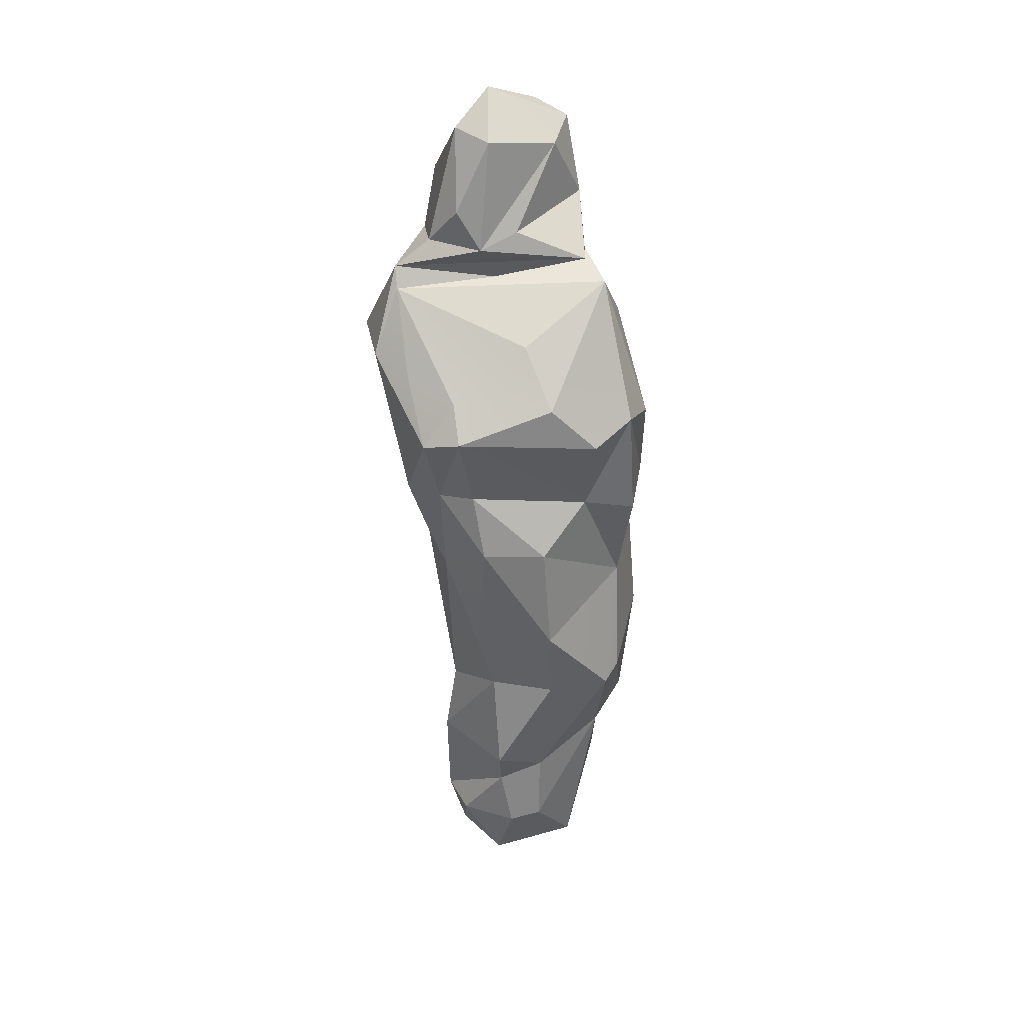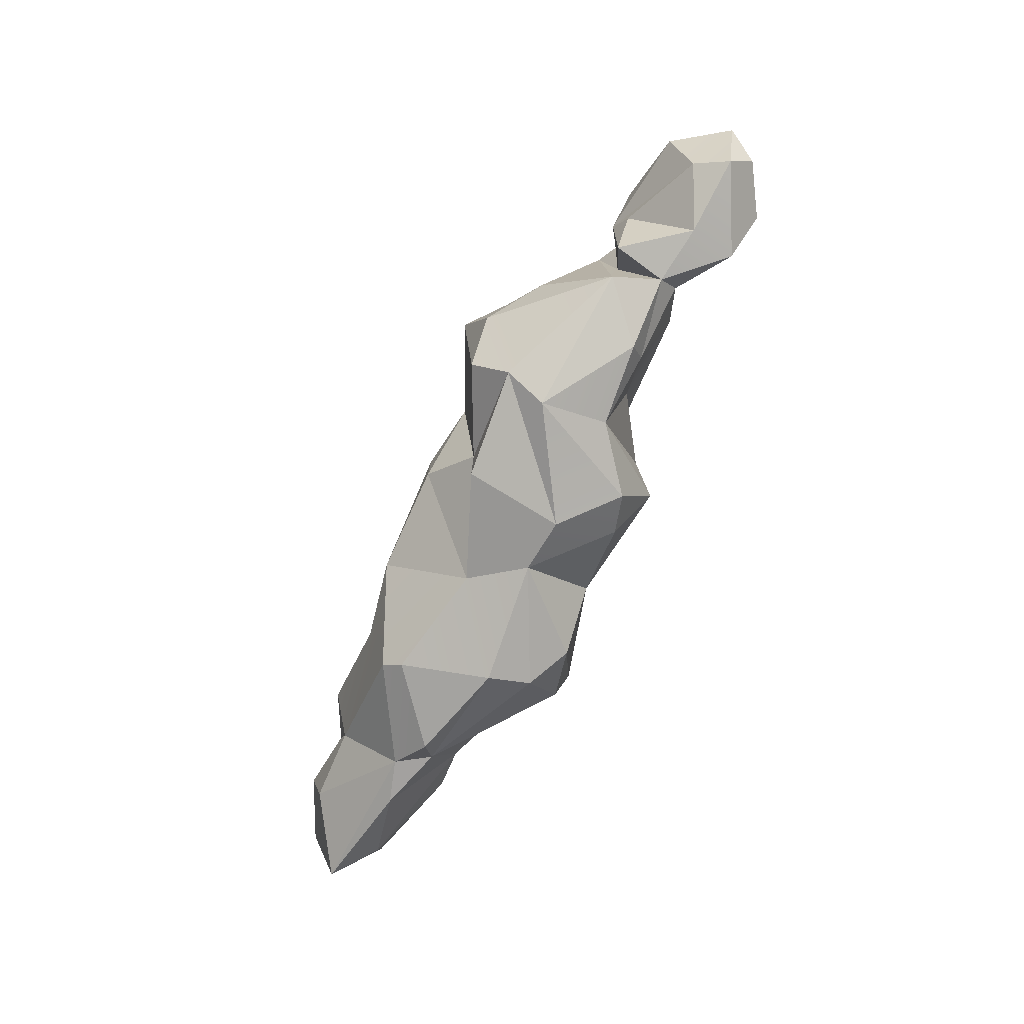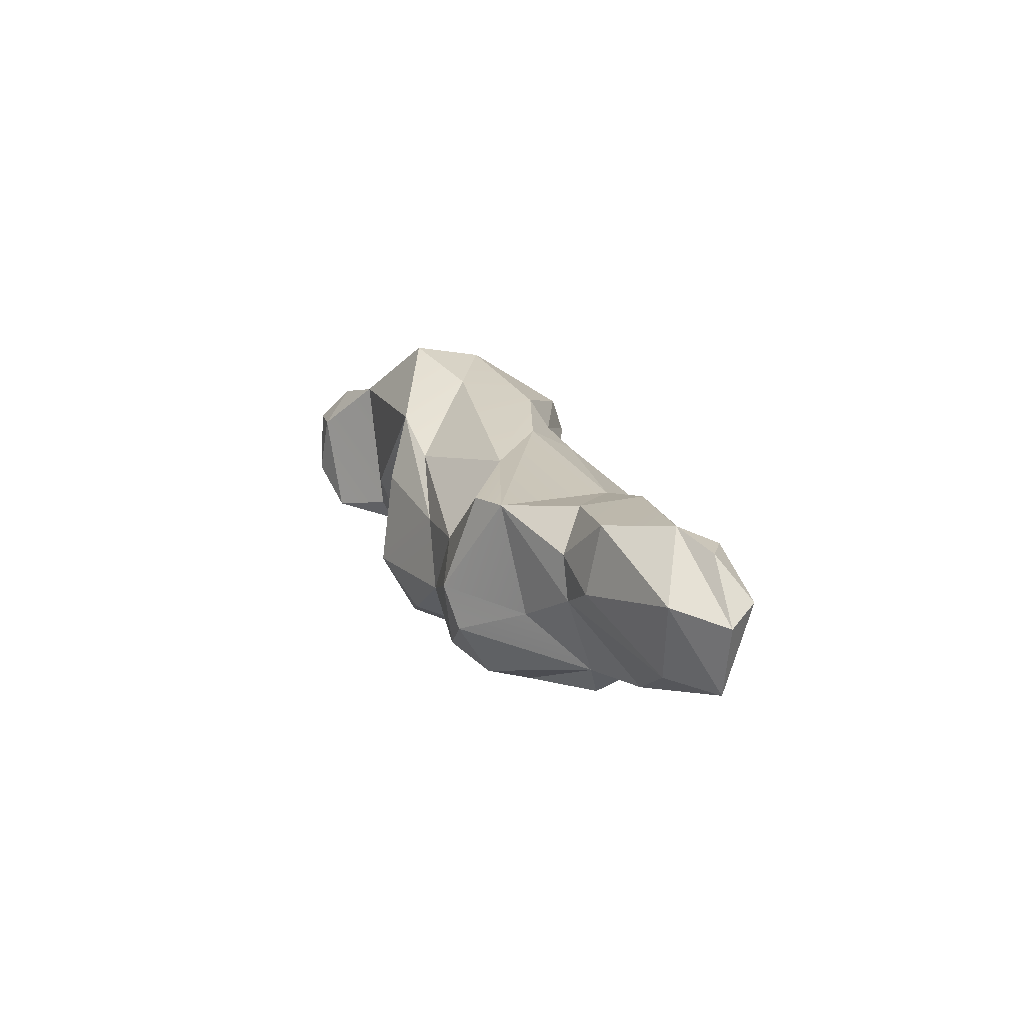
<metadata>
{"format":"obj","ext":"obj","renderer":"f3d","projection":"perspective","resolution":1024,"background":"white","views":[{"elev":-59.2,"azim":92.0,"up":"+Y"},{"elev":-78.3,"azim":64.2,"up":"+Z"},{"elev":16.0,"azim":-113.7,"up":"+Z"}]}
</metadata>
<code>
g SM_Env_Cloud_04
v -2.271 0.3538 0.3843
v -2.052 0.4418 0.4726
v -2.079 0.2167 0.3677
v -1.746 0.08639 0.128
v -2.079 0.2167 0.3677
v -2.052 0.4418 0.4726
v -2.052 0.4418 0.4726
v -2.306 0.6157 0.1639
v -1.759 0.6978 0.4283
v -2.306 0.6157 0.1639
v -1.724 0.7597 0.06703
v -1.759 0.6978 0.4283
v -2.306 0.6157 0.1639
v -2.154 0.5533 -0.2499
v -1.724 0.7597 0.06703
v -2.406 0.368 -0.2808
v -1.771 0.4687 -0.4506
v -2.154 0.5533 -0.2499
v -1.771 0.4687 -0.4506
v -2.406 0.368 -0.2808
v -1.531 0.3916 -0.4762
v -2.406 0.368 -0.2808
v -2.046 0.1034 -0.09865
v -1.531 0.3916 -0.4762
v -2.046 0.1034 -0.09865
v -1.639 0.08588 -0.1164
v -1.531 0.3916 -0.4762
v -2.05 0.04633 0.07339
v -2.079 0.2167 0.3677
v -1.746 0.08639 0.128
v -2.05 0.04633 0.07339
v -2.416 0.2148 0.169
v -2.079 0.2167 0.3677
v 2.351 0.4211 0.2174
v 2.519 0.5662 0.03924
v 2.309 0.2751 0.04165
v 2.519 0.5662 0.03924
v 2.405 0.7178 -0.2085
v 2.345 0.5896 -0.3745
v 2.519 0.5662 0.03924
v 2.227 0.8392 0.1537
v 2.405 0.7178 -0.2085
v -2.416 0.2148 0.169
v -2.271 0.3538 0.3843
v -2.079 0.2167 0.3677
v -2.416 0.2148 0.169
v -2.519 0.3907 0.09281
v -2.271 0.3538 0.3843
v -2.271 0.3538 0.3843
v -2.519 0.3907 0.09281
v -2.052 0.4418 0.4726
v -2.519 0.3907 0.09281
v -2.306 0.6157 0.1639
v -2.052 0.4418 0.4726
v -2.406 0.368 -0.2808
v -2.519 0.3907 0.09281
v -2.416 0.2148 0.169
v -2.406 0.368 -0.2808
v -2.306 0.6157 0.1639
v -2.519 0.3907 0.09281
v -2.406 0.368 -0.2808
v -2.154 0.5533 -0.2499
v -2.306 0.6157 0.1639
v 2.345 0.5896 -0.3745
v 1.926 0.5724 -0.4347
v 2.248 0.4201 -0.3045
v 1.926 0.5724 -0.4347
v 1.823 0.246 -0.0894
v 2.248 0.4201 -0.3045
v 1.61 0.5313 -0.4567
v 1.663 0.2397 -0.4504
v 1.926 0.5724 -0.4347
v 1.763 0.3368 0.387
v 1.954 0.2196 0.225
v 1.74 0.2046 0.1067
v 1.74 0.2046 0.1067
v 1.823 0.246 -0.0894
v 1.663 0.2397 -0.4504
v 1.663 0.2397 -0.4504
v 1.823 0.246 -0.0894
v 1.926 0.5724 -0.4347
v 1.823 0.246 -0.0894
v 1.74 0.2046 0.1067
v 2.248 0.4201 -0.3045
v 1.74 0.2046 0.1067
v 2.309 0.2751 0.04165
v 2.248 0.4201 -0.3045
v 1.954 0.2196 0.225
v 2.309 0.2751 0.04165
v 1.74 0.2046 0.1067
v 1.763 0.3368 0.387
v 2.351 0.4211 0.2174
v 1.954 0.2196 0.225
v 2.351 0.4211 0.2174
v 2.309 0.2751 0.04165
v 1.954 0.2196 0.225
v 2.018 0.8776 0.1545
v 2.04 0.7183 0.3514
v 1.708 0.6782 0.4267
v 2.018 0.8776 0.1545
v 2.227 0.8392 0.1537
v 2.04 0.7183 0.3514
v 1.891 0.8288 -0.3866
v 2.139 0.8871 -0.1826
v 2.018 0.8776 0.1545
v 2.139 0.8871 -0.1826
v 2.227 0.8392 0.1537
v 2.018 0.8776 0.1545
v 2.139 0.8871 -0.1826
v 2.405 0.7178 -0.2085
v 2.227 0.8392 0.1537
v 1.411 0.7162 -0.115
v 1.183 0.6169 -0.5121
v 1.598 0.6371 -0.323
v 1.598 0.6371 -0.323
v 1.183 0.6169 -0.5121
v 1.61 0.5313 -0.4567
v 1.598 0.6371 -0.323
v 1.61 0.5313 -0.4567
v 1.891 0.8288 -0.3866
v 1.61 0.5313 -0.4567
v 1.537 0.3322 0.04098
v 1.663 0.2397 -0.4504
v 1.537 0.3322 0.04098
v 1.628 0.3076 0.5761
v 1.663 0.2397 -0.4504
v 1.628 0.3076 0.5761
v 1.74 0.2046 0.1067
v 1.663 0.2397 -0.4504
v 1.763 0.3368 0.387
v 1.74 0.2046 0.1067
v 1.628 0.3076 0.5761
v 1.708 0.6782 0.4267
v 1.763 0.3368 0.387
v 1.628 0.3076 0.5761
v 1.411 0.7162 -0.115
v 1.598 0.6371 -0.323
v 1.708 0.6782 0.4267
v 0.7943 0.5828 -0.6727
v 1.229 0.5389 -0.6399
v 1.183 0.6169 -0.5121
v 1.229 0.5389 -0.6399
v 1.61 0.5313 -0.4567
v 1.183 0.6169 -0.5121
v 1.229 0.5389 -0.6399
v 1.513 0.2734 -0.5561
v 1.61 0.5313 -0.4567
v 1.519 0.2495 0.5689
v 1.513 0.2734 -0.5561
v 1.275 -0.02966 -0.117
v 1.519 0.2495 0.5689
v 1.628 0.3076 0.5761
v 1.537 0.3322 0.04098
v 1.21 0.5132 0.7769
v 1.708 0.6782 0.4267
v 1.628 0.3076 0.5761
v 0.6787 0.8059 0.4675
v 1.708 0.6782 0.4267
v 1.21 0.5132 0.7769
v 1.191 0.1287 0.7043
v 1.628 0.3076 0.5761
v 1.519 0.2495 0.5689
v 1.111 -0.02429 0.5222
v 1.018 -0.1759 0.2767
v 0.7938 -0.2293 0.4494
v 1.21 0.5132 0.7769
v 1.628 0.3076 0.5761
v 1.191 0.1287 0.7043
v 0.6787 0.8059 0.4675
v 1.411 0.7162 -0.115
v 1.708 0.6782 0.4267
v 0.4699 0.8458 -0.6869
v 0.753 0.2179 -0.7769
v 0.7943 0.5828 -0.6727
v 0.7943 0.5828 -0.6727
v 0.753 0.2179 -0.7769
v 1.229 0.5389 -0.6399
v 0.4699 0.8458 -0.6869
v 0.185 0.5786 -0.7688
v 0.753 0.2179 -0.7769
v 1.513 0.2734 -0.5561
v 1.229 0.5389 -0.6399
v 0.753 0.2179 -0.7769
v 0.8129 -0.0134 -0.6812
v 1.513 0.2734 -0.5561
v 0.2711 0.03169 -0.4212
v 0.7405 -0.2037 -0.482
v 0.8129 -0.0134 -0.6812
v 0.7938 -0.2293 0.4494
v 1.018 -0.1759 0.2767
v 0.8447 -0.3174 0.2543
v 0.8447 -0.3174 0.2543
v 0.987 -0.2309 -0.2471
v 0.7405 -0.2037 -0.482
v 0.987 -0.2309 -0.2471
v 1.275 -0.02966 -0.117
v 1.513 0.2734 -0.5561
v 0.762 0.3984 0.637
v 1.21 0.5132 0.7769
v 1.191 0.1287 0.7043
v 0.4899 1.036 -0.3452
v 0.7943 0.5828 -0.6727
v 0.5592 0.9456 0.1357
v 0.4899 1.036 -0.3452
v 0.4699 0.8458 -0.6869
v 0.7943 0.5828 -0.6727
v -0.0002198 0.9183 0.01299
v 0.5592 0.9456 0.1357
v 0.6787 0.8059 0.4675
v 0.7943 0.5828 -0.6727
v 0.9229 0.6937 -0.008418
v 0.5592 0.9456 0.1357
v 0.9229 0.6937 -0.008418
v 0.6787 0.8059 0.4675
v 0.5592 0.9456 0.1357
v 0.7943 0.5828 -0.6727
v 1.183 0.6169 -0.5121
v 0.9229 0.6937 -0.008418
v 1.411 0.7162 -0.115
v 0.9229 0.6937 -0.008418
v 0.6787 0.8059 0.4675
v 0.185 0.5786 -0.7688
v 0.8129 -0.0134 -0.6812
v 0.753 0.2179 -0.7769
v 0.185 0.5786 -0.7688
v 0.2243 0.04554 -0.6937
v 0.8129 -0.0134 -0.6812
v 0.2243 0.04554 -0.6937
v 0.2711 0.03169 -0.4212
v 0.8129 -0.0134 -0.6812
v 0.2243 0.04554 -0.6937
v -0.3364 0.2831 -0.611
v 0.2711 0.03169 -0.4212
v 0.03637 -0.15 0.154
v 0.3877 -0.09683 0.2029
v 0.02328 -0.1469 -0.1819
v 0.3877 -0.09683 0.2029
v 0.2711 0.03169 -0.4212
v 0.02328 -0.1469 -0.1819
v 0.03637 -0.15 0.154
v 0.3638 0.0005379 0.3926
v 0.3877 -0.09683 0.2029
v 0.02328 -0.1469 -0.1819
v 0.2711 0.03169 -0.4212
v -0.3364 0.2831 -0.611
v 0.3638 0.0005379 0.3926
v 0.7938 -0.2293 0.4494
v 0.8447 -0.3174 0.2543
v 0.3638 0.0005379 0.3926
v 0.8447 -0.3174 0.2543
v 0.3877 -0.09683 0.2029
v -0.3991 0.9559 0.02049
v 0.3499 0.81 0.2998
v -0.3571 0.6319 0.4174
v 0.3629 0.1215 0.5749
v 0.7938 -0.2293 0.4494
v 0.3638 0.0005379 0.3926
v 0.3629 0.1215 0.5749
v 1.191 0.1287 0.7043
v 0.7938 -0.2293 0.4494
v 0.3499 0.81 0.2998
v 0.762 0.3984 0.637
v -0.3571 0.6319 0.4174
v -0.1135 0.5542 -0.6998
v 0.2571 0.9112 -0.5955
v -0.1521 0.9474 -0.3515
v -0.0002198 0.9183 0.01299
v 0.3499 0.81 0.2998
v -0.3991 0.9559 0.02049
v -0.0002198 0.9183 0.01299
v 0.6787 0.8059 0.4675
v 0.3499 0.81 0.2998
v 0.2571 0.9112 -0.5955
v 0.4899 1.036 -0.3452
v -0.1521 0.9474 -0.3515
v 0.4699 0.8458 -0.6869
v 0.4899 1.036 -0.3452
v 0.2571 0.9112 -0.5955
v -0.4936 0.9843 -0.561
v -0.7132 0.8572 -0.6741
v -0.1135 0.5542 -0.6998
v -0.7132 0.8572 -0.6741
v -0.7705 0.629 -0.7325
v -0.1135 0.5542 -0.6998
v -0.561 -0.1347 -0.2024
v 0.02328 -0.1469 -0.1819
v -0.3364 0.2831 -0.611
v -0.561 -0.1347 -0.2024
v 0.03637 -0.15 0.154
v 0.02328 -0.1469 -0.1819
v -0.8636 0.9898 0.3734
v -0.3571 0.6319 0.4174
v -1.053 0.9256 0.3726
v -0.04043 0.2863 0.4874
v -1.095 0.3344 0.3873
v -0.3991 0.9559 0.02049
v -0.3571 0.6319 0.4174
v -0.8636 0.9898 0.3734
v -1.053 0.9256 0.3726
v -0.3571 0.6319 0.4174
v -0.04043 0.2863 0.4874
v -1.095 0.3344 0.3873
v -0.04043 0.2863 0.4874
v -0.1394 0.09192 0.3889
v -0.7132 0.8572 -0.6741
v -0.4936 0.9843 -0.561
v -0.7931 1.062 -0.3723
v -0.7931 1.062 -0.3723
v -0.4936 0.9843 -0.561
v -0.7201 1.12 -0.1414
v -0.4936 0.9843 -0.561
v -0.1521 0.9474 -0.3515
v -0.7201 1.12 -0.1414
v -0.7201 1.12 -0.1414
v -0.3991 0.9559 0.02049
v -0.8636 0.9898 0.3734
v -0.7201 1.12 -0.1414
v -0.1521 0.9474 -0.3515
v -0.3991 0.9559 0.02049
v -0.1521 0.9474 -0.3515
v -0.0002198 0.9183 0.01299
v -0.3991 0.9559 0.02049
v -0.4936 0.9843 -0.561
v -0.1135 0.5542 -0.6998
v -0.1521 0.9474 -0.3515
v -0.7931 1.062 -0.3723
v -1.414 0.5708 -0.4671
v -0.7132 0.8572 -0.6741
v -1.414 0.5708 -0.4671
v -0.7705 0.629 -0.7325
v -0.7132 0.8572 -0.6741
v -1.414 0.5708 -0.4671
v -1.323 0.4929 -0.6305
v -0.7705 0.629 -0.7325
v -1.323 0.4929 -0.6305
v -0.9495 0.1691 -0.6053
v -0.7705 0.629 -0.7325
v -1.473 0.3188 0.4602
v -1.095 0.3344 0.3873
v -0.9519 0.01608 0.1414
v -1.345 0.6129 0.4111
v -1.053 0.9256 0.3726
v -1.095 0.3344 0.3873
v -1.414 0.5708 -0.4671
v -0.7931 1.062 -0.3723
v -1.143 0.8238 -0.2108
v -0.7201 1.12 -0.1414
v -1.053 0.9256 0.3726
v -0.7931 1.062 -0.3723
v -1.143 0.8238 -0.2108
v -0.7201 1.12 -0.1414
v -0.8636 0.9898 0.3734
v -1.053 0.9256 0.3726
v -2.154 0.5533 -0.2499
v -1.771 0.4687 -0.4506
v -1.475 0.7381 -0.04661
v -1.475 0.7381 -0.04661
v -1.771 0.4687 -0.4506
v -1.414 0.5708 -0.4671
v -1.414 0.5708 -0.4671
v -1.531 0.3916 -0.4762
v -1.323 0.4929 -0.6305
v -1.414 0.5708 -0.4671
v -1.771 0.4687 -0.4506
v -1.531 0.3916 -0.4762
v -1.746 0.08639 0.128
v -1.506 -0.04677 0.1277
v -1.639 0.08588 -0.1164
v -1.017 0.07826 -0.5314
v -1.531 0.3916 -0.4762
v -1.639 0.08588 -0.1164
v -1.506 -0.04677 0.1277
v -0.9519 0.01608 0.1414
v -0.9786 -0.0465 -0.1979
v -1.473 0.3188 0.4602
v -0.9519 0.01608 0.1414
v -1.506 -0.04677 0.1277
v -1.759 0.6978 0.4283
v -1.45 0.7535 0.1954
v -1.345 0.6129 0.4111
v -1.473 0.3188 0.4602
v -1.345 0.6129 0.4111
v -1.095 0.3344 0.3873
v -2.154 0.5533 -0.2499
v -1.475 0.7381 -0.04661
v -1.724 0.7597 0.06703
v -1.724 0.7597 0.06703
v -1.45 0.7535 0.1954
v -1.759 0.6978 0.4283
v -1.724 0.7597 0.06703
v -1.475 0.7381 -0.04661
v -1.45 0.7535 0.1954
v -1.45 0.7535 0.1954
v -1.053 0.9256 0.3726
v -1.345 0.6129 0.4111
v -1.475 0.7381 -0.04661
v -1.053 0.9256 0.3726
v -1.45 0.7535 0.1954
v -1.475 0.7381 -0.04661
v -1.143 0.8238 -0.2108
v -1.053 0.9256 0.3726
v -1.414 0.5708 -0.4671
v -1.143 0.8238 -0.2108
v -1.475 0.7381 -0.04661
v -2.046 0.1034 -0.09865
v -2.05 0.04633 0.07339
v -1.746 0.08639 0.128
v -1.639 0.08588 -0.1164
v 2.248 0.4201 -0.3045
v 2.519 0.5662 0.03924
v 2.345 0.5896 -0.3745
v 2.309 0.2751 0.04165
v 2.405 0.7178 -0.2085
v 2.139 0.8871 -0.1826
v 2.345 0.5896 -0.3745
v 1.891 0.8288 -0.3866
v 2.351 0.4211 0.2174
v 2.227 0.8392 0.1537
v 2.519 0.5662 0.03924
v 2.04 0.7183 0.3514
v -2.046 0.1034 -0.09865
v -2.406 0.368 -0.2808
v -2.05 0.04633 0.07339
v -2.416 0.2148 0.169
v 1.891 0.8288 -0.3866
v 1.61 0.5313 -0.4567
v 1.926 0.5724 -0.4347
v 2.345 0.5896 -0.3745
v 1.708 0.6782 0.4267
v 2.04 0.7183 0.3514
v 2.351 0.4211 0.2174
v 1.763 0.3368 0.387
v 1.598 0.6371 -0.323
v 1.891 0.8288 -0.3866
v 2.018 0.8776 0.1545
v 1.708 0.6782 0.4267
v 1.61 0.5313 -0.4567
v 1.513 0.2734 -0.5561
v 1.537 0.3322 0.04098
v 1.519 0.2495 0.5689
v 1.191 0.1287 0.7043
v 1.519 0.2495 0.5689
v 1.111 -0.02429 0.5222
v 0.7938 -0.2293 0.4494
v 0.8129 -0.0134 -0.6812
v 0.987 -0.2309 -0.2471
v 1.513 0.2734 -0.5561
v 0.7405 -0.2037 -0.482
v 0.3629 0.1215 0.5749
v 0.762 0.3984 0.637
v 1.191 0.1287 0.7043
v -0.3571 0.6319 0.4174
v -0.04043 0.2863 0.4874
v 0.6787 0.8059 0.4675
v 1.21 0.5132 0.7769
v 0.762 0.3984 0.637
v 0.3499 0.81 0.2998
v 0.2571 0.9112 -0.5955
v -0.1135 0.5542 -0.6998
v 0.185 0.5786 -0.7688
v 0.4699 0.8458 -0.6869
v -0.1135 0.5542 -0.6998
v -0.3364 0.2831 -0.611
v 0.2243 0.04554 -0.6937
v 0.185 0.5786 -0.7688
v -0.1394 0.09192 0.3889
v 0.3638 0.0005379 0.3926
v 0.03637 -0.15 0.154
v -0.6305 -0.03077 0.224
v 0.8447 -0.3174 0.2543
v 0.7405 -0.2037 -0.482
v 0.2711 0.03169 -0.4212
v 0.3877 -0.09683 0.2029
v -0.04043 0.2863 0.4874
v 0.3629 0.1215 0.5749
v 0.3638 0.0005379 0.3926
v -0.1394 0.09192 0.3889
v -1.095 0.3344 0.3873
v -0.6305 -0.03077 0.224
v -0.9519 0.01608 0.1414
v -0.1521 0.9474 -0.3515
v 0.4899 1.036 -0.3452
v -0.0002198 0.9183 0.01299
v 0.5592 0.9456 0.1357
v -0.7705 0.629 -0.7325
v -0.3364 0.2831 -0.611
v -0.1135 0.5542 -0.6998
v -0.9495 0.1691 -0.6053
v -0.9495 0.1691 -0.6053
v -1.017 0.07826 -0.5314
v -0.3364 0.2831 -0.611
v -0.561 -0.1347 -0.2024
v -0.6305 -0.03077 0.224
v 0.03637 -0.15 0.154
v -0.561 -0.1347 -0.2024
v -0.9786 -0.0465 -0.1979
v -0.9519 0.01608 0.1414
v -1.531 0.3916 -0.4762
v -0.9495 0.1691 -0.6053
v -1.323 0.4929 -0.6305
v -1.017 0.07826 -0.5314
v -0.9786 -0.0465 -0.1979
v -0.561 -0.1347 -0.2024
v -1.017 0.07826 -0.5314
v -1.639 0.08588 -0.1164
v -1.506 -0.04677 0.1277
v -1.759 0.6978 0.4283
v -1.473 0.3188 0.4602
v -2.052 0.4418 0.4726
v -1.345 0.6129 0.4111
v -2.052 0.4418 0.4726
v -1.473 0.3188 0.4602
v -1.506 -0.04677 0.1277
v -1.746 0.08639 0.128
v 0.8447 -0.3174 0.2543
v 1.018 -0.1759 0.2767
v 1.031 -0.1857 0.02298
v 0.987 -0.2309 -0.2471
v 1.519 0.2495 0.5689
v 1.275 -0.02966 -0.117
g SM_Env_Cloud_04_0
f 3 2 1
f 6 5 4
f 9 8 7
f 12 11 10
f 15 14 13
f 18 17 16
f 21 20 19
f 24 23 22
f 27 26 25
f 30 29 28
f 33 32 31
f 36 35 34
f 39 38 37
f 42 41 40
f 45 44 43
f 48 47 46
f 51 50 49
f 54 53 52
f 57 56 55
f 60 59 58
f 63 62 61
f 66 65 64
f 69 68 67
f 72 71 70
f 75 74 73
f 78 77 76
f 81 80 79
f 84 83 82
f 87 86 85
f 90 89 88
f 93 92 91
f 96 95 94
f 99 98 97
f 102 101 100
f 105 104 103
f 108 107 106
f 111 110 109
f 114 113 112
f 117 116 115
f 120 119 118
f 123 122 121
f 126 125 124
f 129 128 127
f 132 131 130
f 135 134 133
f 138 137 136
f 141 140 139
f 144 143 142
f 147 146 145
f 150 149 148
f 153 152 151
f 156 155 154
f 159 158 157
f 162 161 160
f 164 162 163
f 164 163 165
f 168 167 166
f 171 170 169
f 174 173 172
f 177 176 175
f 176 179 178
f 182 181 180
f 185 184 183
f 188 187 186
f 191 190 189
f 194 193 192
f 197 196 195
f 200 199 198
f 203 202 201
f 206 205 204
f 209 208 207
f 212 211 210
f 215 214 213
f 218 217 216
f 220 219 217
f 221 219 220
f 224 223 222
f 227 226 225
f 230 229 228
f 233 232 231
f 236 235 234
f 239 238 237
f 242 241 240
f 245 244 243
f 248 247 246
f 251 250 249
f 254 253 252
f 257 256 255
f 260 259 258
f 263 262 261
f 266 265 264
f 269 268 267
f 272 271 270
f 275 274 273
f 278 277 276
f 281 280 279
f 284 283 282
f 287 286 285
f 290 289 288
f 293 292 291
f 295 294 293
f 298 297 296
f 301 300 299
f 304 303 302
f 307 306 305
f 310 309 308
f 313 312 311
f 316 315 314
f 319 318 317
f 322 321 320
f 325 324 323
f 328 327 326
f 331 330 329
f 334 333 332
f 337 336 335
f 340 339 338
f 343 342 341
f 346 345 344
f 348 347 346
f 350 347 349
f 353 352 351
f 356 355 354
f 359 358 357
f 362 361 360
f 365 364 363
f 368 367 366
f 371 370 369
f 374 373 372
f 377 376 375
f 380 379 378
f 383 382 381
f 386 385 384
f 389 388 387
f 392 391 390
f 395 394 393
f 398 397 396
f 401 400 399
f 404 403 402
f 407 406 405
f 408 407 405
f 411 410 409
f 409 410 412
f 415 414 413
f 414 415 416
f 419 418 417
f 417 418 420
f 423 422 421
f 423 424 422
f 427 426 425
f 428 427 425
f 431 430 429
f 432 431 429
f 435 434 433
f 436 435 433
f 439 438 437
f 438 439 440
f 443 442 441
f 444 443 441
f 447 446 445
f 446 448 445
f 451 450 449
f 452 449 450
f 453 449 452
f 456 455 454
f 456 454 457
f 460 459 458
f 461 460 458
f 464 463 462
f 465 464 462
f 468 467 466
f 468 466 469
f 472 471 470
f 472 470 473
f 476 475 474
f 477 476 474
f 479 477 478
f 480 479 478
f 483 482 481
f 483 484 482
f 487 486 485
f 486 488 485
f 491 490 489
f 490 491 492
f 495 494 493
f 496 495 493
f 496 493 497
f 500 499 498
f 499 501 498
f 504 503 502
f 504 502 505
f 505 502 506
f 509 508 507
f 508 510 507
f 513 512 511
f 514 513 511
f 517 516 515
f 518 517 515
f 517 519 516
f 518 520 517
f 520 519 517

</code>
